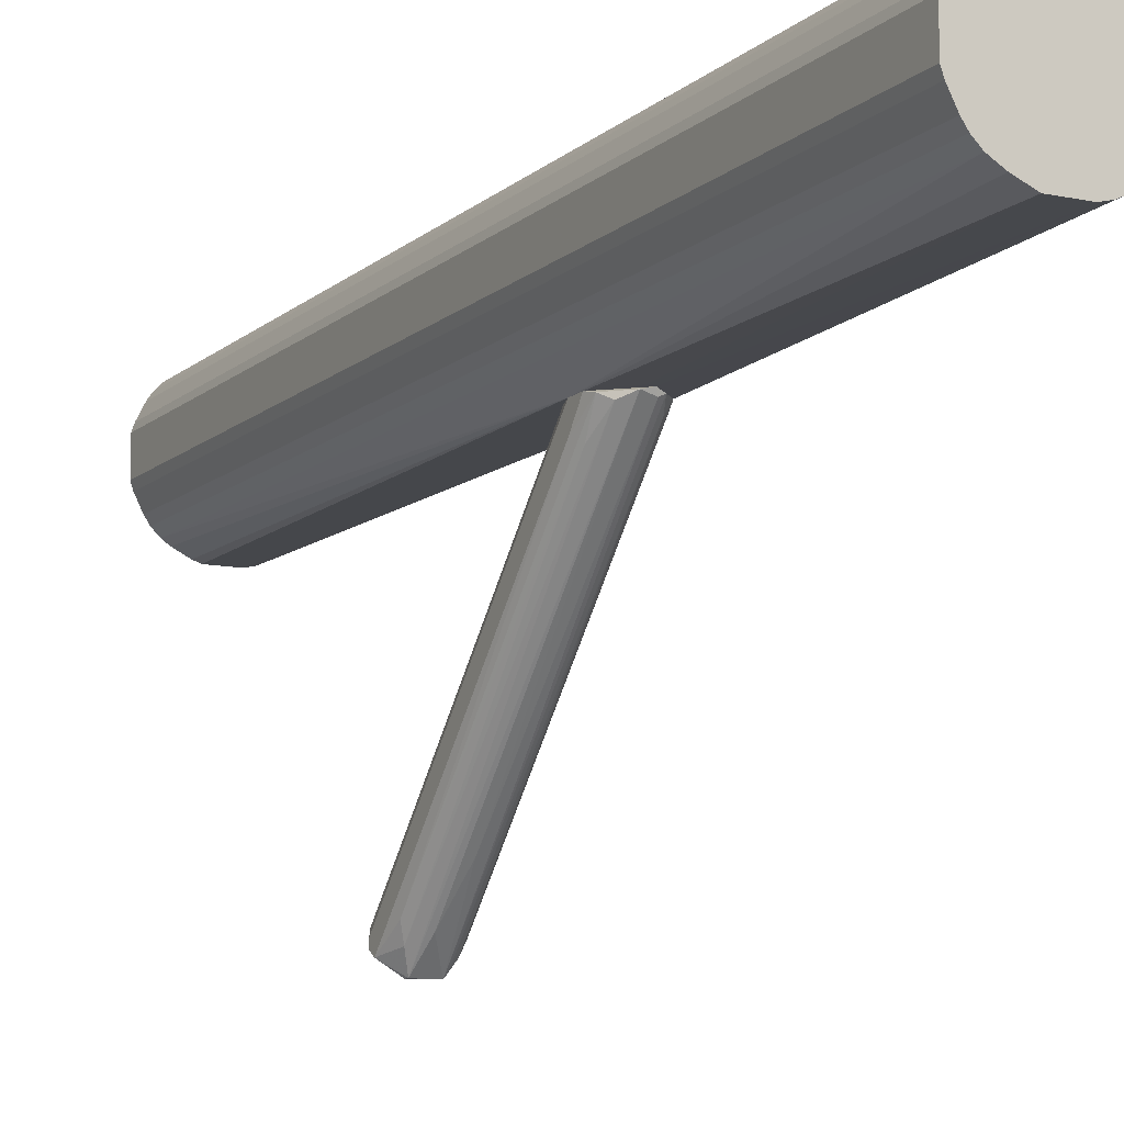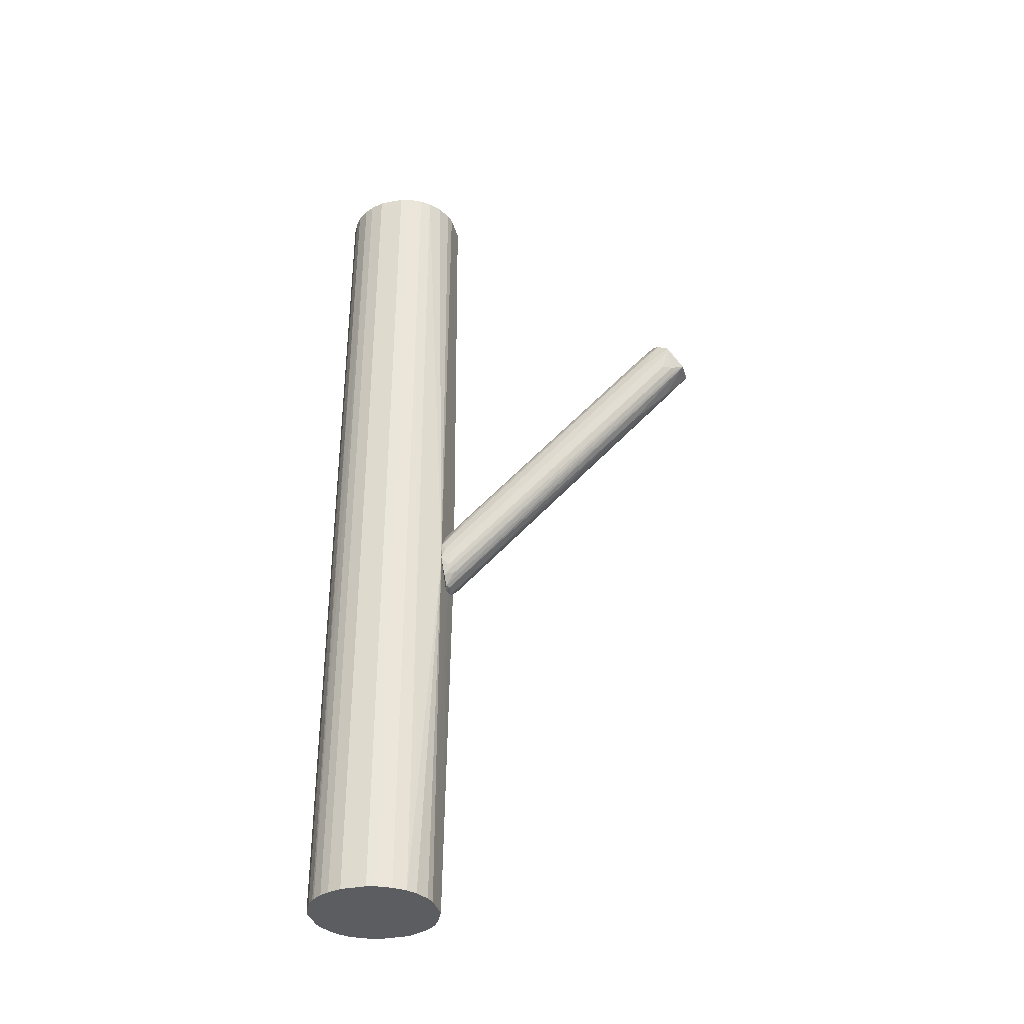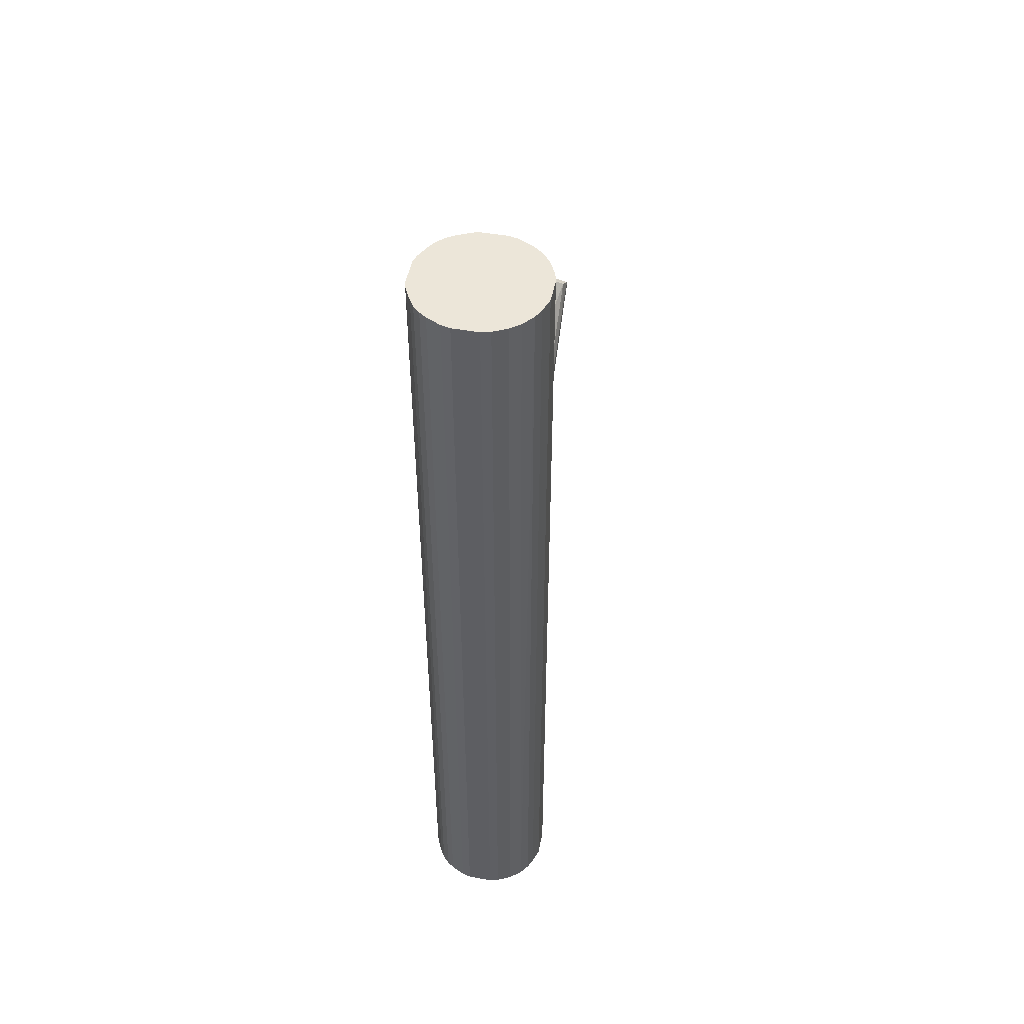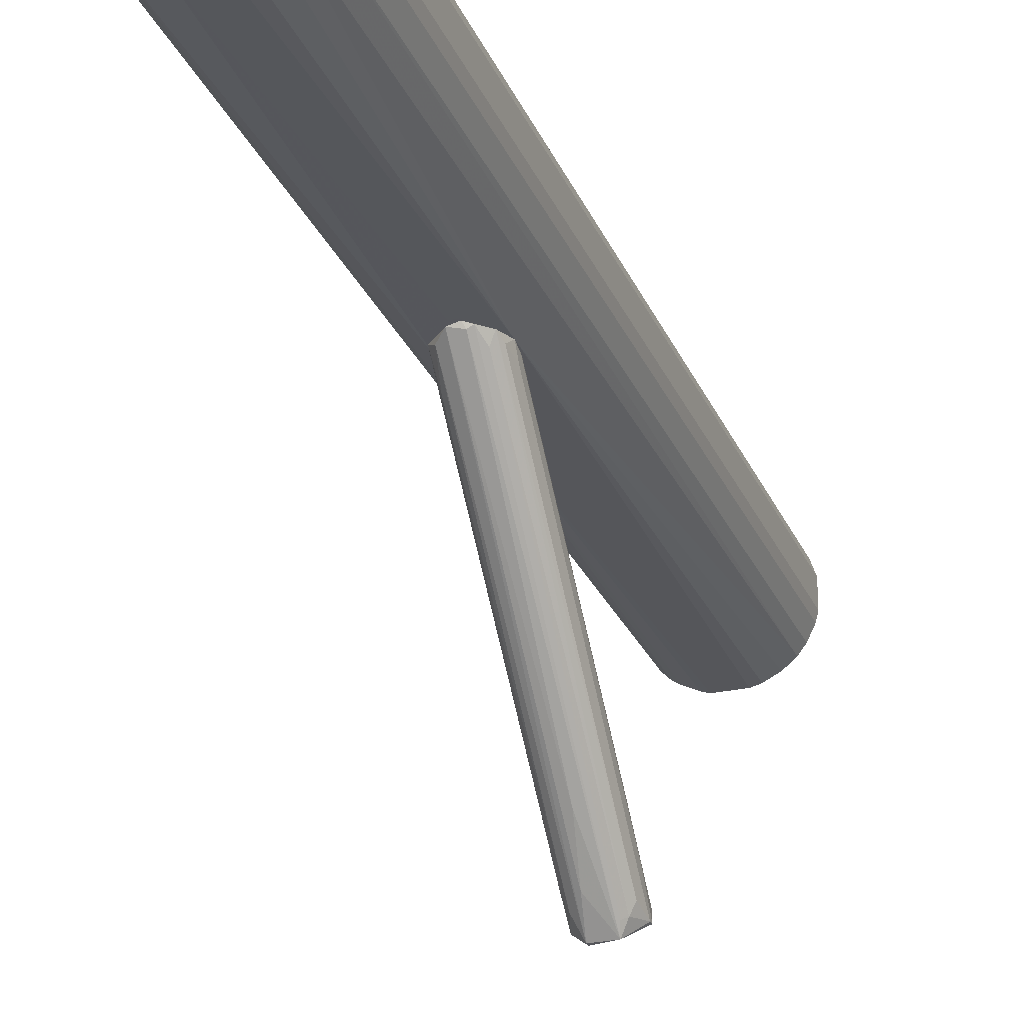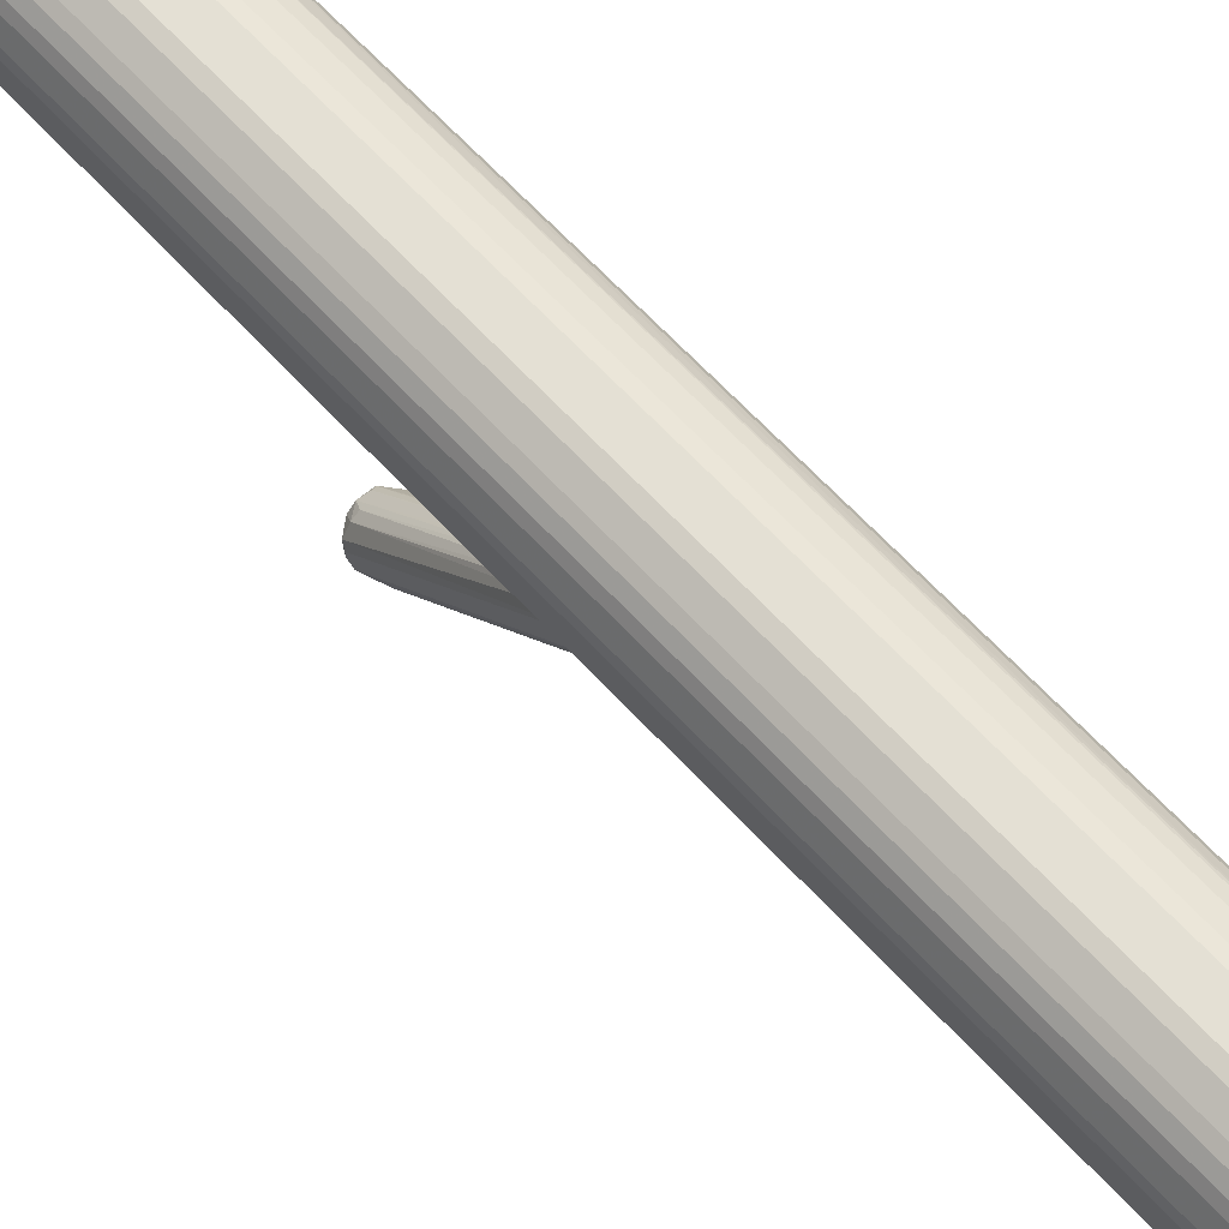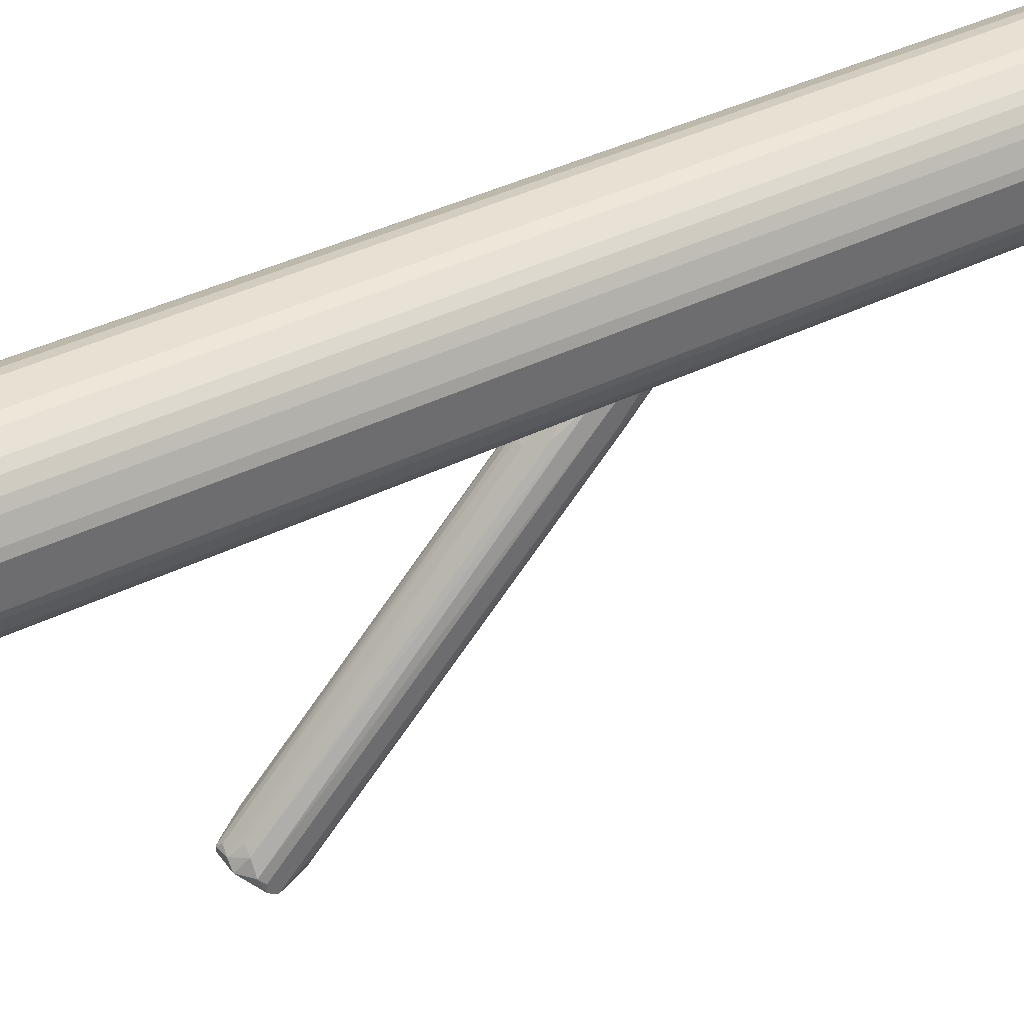
<metadata>
{"format":"obj","ext":"obj","renderer":"f3d","projection":"perspective","resolution":1024,"background":"white","views":[{"elev":-10.9,"azim":152.5,"up":"+Y"},{"elev":-35.5,"azim":-75.8,"up":"+Z"},{"elev":48.6,"azim":-168.8,"up":"+Z"},{"elev":-26.2,"azim":-160.7,"up":"+Y"},{"elev":66.0,"azim":137.1,"up":"+Y"},{"elev":38.8,"azim":57.9,"up":"+Y"}]}
</metadata>
<code>
o convex_0
v -0.02687 0.07501 -0.05847
v -0.01161 -0.2227 0.1755
v -0.01415 -0.2125 0.1679
v 0.003654 -0.1845 0.2137
v 0.02401 0.07755 -0.08646
v 0.02656 -0.21 0.1908
v 0.02147 0.0801 -0.04322
v -0.01161 0.07755 -0.1017
v -0.02433 -0.1947 0.2035
v -0.01415 0.0801 -0.0356
v 0.01129 -0.2227 0.1755
v -0.02433 -0.1998 0.1704
v 0.02401 -0.1921 0.2035
v 0.006201 0.07755 -0.1043
v 0.02656 0.0801 -0.05847
v -0.02178 0.07755 -0.09156
v 0.01129 0.0801 -0.03304
v -0.01161 -0.1871 0.2137
v -0.02687 -0.2074 0.1959
v 0.01638 -0.1794 0.2035
v 0.01892 -0.2049 0.1654
v -0.003972 0.05209 -0.005058
v -0.02178 0.05464 -0.02031
v 0.01638 0.07246 -0.09412
v -0.02687 0.0801 -0.07121
v -0.00143 -0.1565 0.1119
v 0.02656 0.0801 -0.07628
v 0.02656 -0.2049 0.1984
v -0.01923 -0.1693 0.1908
v -0.006519 0.07501 -0.1017
v 0.02401 -0.1896 0.1603
v -0.02687 0.06733 -0.06358
v 0.01129 -0.1921 0.2137
v 0.01129 -0.2227 0.1806
v -0.01923 -0.21 0.1704
v -0.01669 0.06733 -0.08901
v -0.02433 0.0801 -0.05085
v -0.003972 0.0801 -0.1043
v -0.02433 0.07246 -0.08138
v -0.02687 -0.1743 0.173
v 0.02656 -0.1972 0.1984
v -0.006519 -0.182 0.2112
v -0.009061 0.06733 -0.02031
v 0.02147 0.05209 -0.06865
v 0.006201 -0.1972 0.1501
v 0.008749 -0.1743 0.2035
v 0.003659 0.05209 -0.005058
v -0.02687 -0.2074 0.1908
v -0.01669 0.06481 -0.02286
v 0.02656 0.05719 -0.05847
v -0.02433 -0.1463 0.1603
v 0.01638 0.05974 -0.01779
v -0.01161 -0.1921 0.2137
f 19 34 53
f 10 7 15
f 7 13 15
f 7 10 17
f 13 7 20
f 6 11 21
f 14 5 24
f 11 14 24
f 21 11 24
f 10 15 25
f 19 1 25
f 5 14 27
f 15 6 27
f 25 15 27
f 6 15 28
f 9 18 29
f 2 8 30
f 26 2 30
f 14 26 30
f 6 21 31
f 19 25 32
f 4 18 33
f 20 4 33
f 13 20 33
f 28 13 33
f 28 33 34
f 2 11 34
f 11 6 34
f 19 2 34
f 6 28 34
f 3 2 35
f 12 16 35
f 2 3 36
f 8 2 36
f 16 8 36
f 3 35 36
f 35 16 36
f 25 1 37
f 10 25 37
f 8 16 38
f 16 25 38
f 27 14 38
f 25 27 38
f 30 8 38
f 14 30 38
f 16 12 39
f 25 16 39
f 12 32 39
f 32 25 39
f 1 19 40
f 19 9 40
f 15 13 41
f 13 28 41
f 28 15 41
f 18 4 42
f 4 22 42
f 42 22 43
f 17 10 43
f 22 17 43
f 18 42 43
f 24 5 44
f 21 24 44
f 5 31 44
f 31 21 44
f 11 2 45
f 14 11 45
f 2 26 45
f 26 14 45
f 4 20 46
f 20 17 46
f 22 4 47
f 17 22 47
f 4 46 47
f 46 17 47
f 2 19 48
f 32 12 48
f 19 32 48
f 35 2 48
f 12 35 48
f 29 18 49
f 23 29 49
f 37 23 49
f 10 37 49
f 43 10 49
f 18 43 49
f 5 27 50
f 27 6 50
f 31 5 50
f 6 31 50
f 9 29 51
f 29 23 51
f 37 1 51
f 23 37 51
f 1 40 51
f 40 9 51
f 7 17 52
f 20 7 52
f 17 20 52
f 18 9 53
f 9 19 53
f 33 18 53
f 34 33 53
o convex_1
v -0.01414 0.2226 0.5013
v -0.003965 0.0801 -0.1069
v 0.003651 0.0801 -0.1069
v 0.01383 0.2226 -0.5013
v 0.06982 0.1361 0.5013
v -0.07013 0.1386 0.5013
v -0.07013 0.1666 -0.5013
v 0.05962 0.1132 -0.5013
v -0.04977 0.1005 -0.5013
v -0.02432 0.08521 0.5013
v 0.05962 0.192 0.5013
v 0.06727 0.1768 -0.5013
v 0.03928 0.09284 0.5013
v -0.04977 0.2048 0.5013
v -0.0396 0.2124 -0.5013
v 0.01638 0.08266 -0.5013
v 0.03928 0.2124 0.5013
v 0.04691 0.2073 -0.5013
v -0.05231 0.103 0.5013
v -0.06758 0.1285 -0.5013
v -0.02687 0.0801 -0.0737
v 0.02656 0.0801 -0.06104
v -0.07013 0.1666 0.5013
v 0.06982 0.1361 -0.5013
v -0.05995 0.192 -0.5013
v 0.06982 0.1691 0.5013
v 0.01638 0.08266 0.5013
v 0.05454 0.1056 0.5013
v -0.01414 0.2226 -0.5013
v 0.01383 0.2226 0.5013
v -0.02432 0.08521 -0.5013
v 0.04691 0.09793 -0.5013
v -0.06503 0.1819 0.5013
v -0.02432 0.22 0.5013
v -0.05995 0.1132 0.5013
v 0.02401 0.22 -0.5013
v 0.06982 0.1691 -0.5013
v 0.05454 0.1997 -0.5013
v -0.07013 0.1386 -0.5013
v 0.05454 0.1997 0.5013
v -0.05995 0.1132 -0.5013
v 0.06727 0.1285 0.5013
v -0.04977 0.2048 -0.5013
v -0.01414 0.08266 0.5013
v -0.05995 0.192 0.5013
v -0.02432 0.22 -0.5013
v -0.0396 0.2124 0.5013
v -0.06758 0.1285 0.5013
v 0.02401 0.22 0.5013
v -0.01414 0.08266 -0.5013
v -0.0396 0.09284 0.5013
v 0.04691 0.09793 0.5013
v -0.06503 0.1819 -0.5013
v 0.03928 0.2124 -0.5013
v 0.06727 0.1768 0.5013
v 0.05454 0.1056 -0.5013
v 0.06727 0.1285 -0.5013
v 0.05962 0.1132 0.5013
v 0.04691 0.2073 0.5013
v 0.05962 0.192 -0.5013
v 0.03419 0.09029 -0.5013
v -0.0396 0.09284 -0.5013
v -0.05231 0.2022 -0.5013
v 0.02401 0.08519 0.5013
f 80 75 117
f 58 54 59
f 60 57 61
f 60 61 62
f 58 59 63
f 54 58 64
f 61 57 65
f 58 63 66
f 59 54 67
f 57 60 68
f 56 55 69
f 62 61 69
f 54 64 70
f 65 57 71
f 63 59 72
f 60 62 73
f 55 56 74
f 72 62 74
f 56 69 75
f 74 56 75
f 60 59 76
f 59 67 76
f 61 65 77
f 68 60 78
f 64 58 79
f 58 77 79
f 66 63 80
f 58 66 81
f 54 57 82
f 57 68 82
f 57 54 83
f 54 70 83
f 62 69 84
f 69 61 85
f 60 76 86
f 76 67 86
f 67 54 87
f 54 82 87
f 72 59 88
f 71 57 89
f 57 83 89
f 77 65 90
f 65 79 90
f 79 77 90
f 65 71 91
f 59 60 92
f 73 59 92
f 60 73 92
f 70 64 93
f 64 91 93
f 91 71 93
f 62 72 94
f 73 62 94
f 72 88 94
f 88 73 94
f 77 58 95
f 58 81 95
f 67 68 96
f 68 78 96
f 63 74 97
f 74 75 97
f 80 63 97
f 75 80 97
f 86 67 98
f 78 86 98
f 82 68 99
f 68 87 99
f 87 82 99
f 68 67 100
f 67 87 100
f 87 68 100
f 59 73 101
f 88 59 101
f 73 88 101
f 83 70 102
f 70 89 102
f 89 83 102
f 69 55 103
f 55 74 103
f 84 69 103
f 74 84 103
f 63 72 104
f 74 63 104
f 72 74 104
f 66 75 105
f 81 66 105
f 75 85 105
f 85 81 105
f 78 60 106
f 60 86 106
f 86 78 106
f 70 71 107
f 71 89 107
f 89 70 107
f 65 64 108
f 64 79 108
f 79 65 108
f 61 81 109
f 85 61 109
f 81 85 109
f 61 77 110
f 77 95 110
f 95 61 110
f 81 61 111
f 61 95 111
f 95 81 111
f 71 70 112
f 70 93 112
f 93 71 112
f 64 65 113
f 91 64 113
f 65 91 113
f 75 69 114
f 69 85 114
f 85 75 114
f 74 62 115
f 62 84 115
f 84 74 115
f 67 96 116
f 96 78 116
f 98 67 116
f 78 98 116
f 75 66 117
f 66 80 117

</code>
